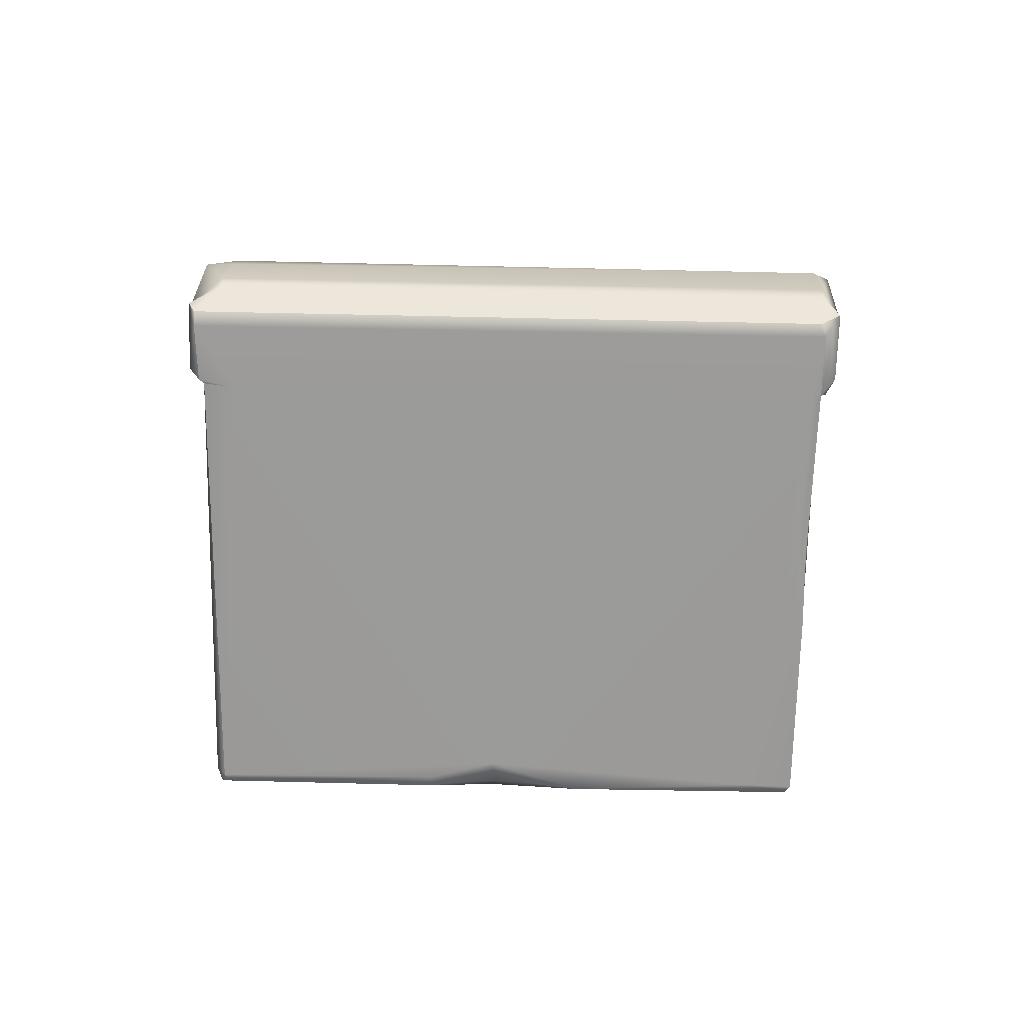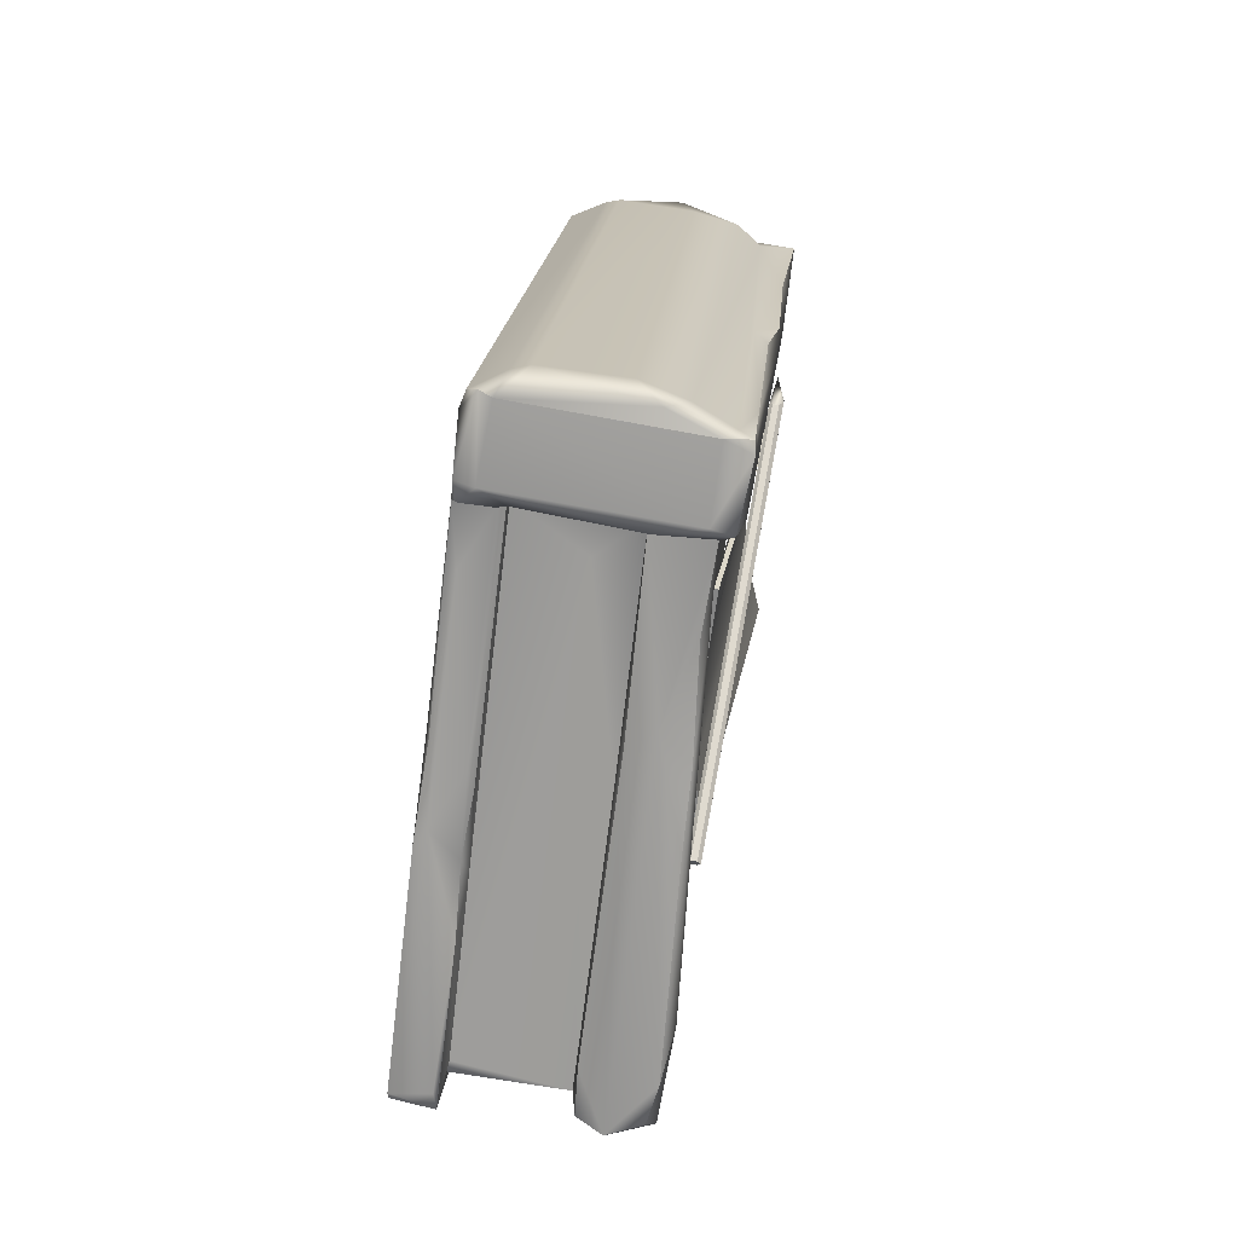
<metadata>
{"format":"obj","ext":"obj","renderer":"f3d","projection":"perspective","resolution":1024,"background":"white","views":[{"elev":-69.6,"azim":-53.3,"up":"+Y"},{"elev":70.6,"azim":98.8,"up":"+Z"}]}
</metadata>
<code>
g SM_Books6_LOD4
v 0.2591 -0.04019 -0.05989
v 0.2771 -0.04127 -0.03771
v 0.2785 -0.0389 -0.03959
v 0.2771 -0.04127 -0.03771
v 0.2591 -0.04019 -0.05989
v 0.257 -0.03918 -0.05913
v 0.1189 -0.04512 -0.2471
v 0.1044 -0.04271 -0.273
v 0.1007 -0.04593 -0.2703
v 0.1007 -0.04593 -0.2703
v 0.1145 -0.04751 -0.2454
v 0.1189 -0.04512 -0.2471
v 0.1693 0.07784 0.07205
v -0.144 0.0865 0.06995
v 0.1685 0.07769 0.06889
v 0.1685 0.07551 0.07541
v -0.1419 0.08648 0.07323
v 0.1693 0.07784 0.07205
v -0.1419 0.08648 0.07323
v 0.1685 0.07551 0.07541
v -0.1379 0.08378 0.07542
v 0.1693 0.07784 0.07205
v -0.1419 0.08648 0.07323
v -0.144 0.0865 0.06995
v -0.08461 0.08893 -0.1649
v -0.1134 0.07454 -0.1344
v -0.08464 0.08588 -0.1649
v -0.1134 0.07142 -0.1345
v -0.08464 0.08588 -0.1649
v -0.1134 0.07454 -0.1344
v 0.1045 0.0659 0.05187
v 0.1332 0.06954 0.02139
v 0.1044 0.06287 0.05184
v 0.1332 0.06954 0.02139
v 0.1045 0.0659 0.05187
v 0.1332 0.0726 0.02142
v 0.1332 0.0726 0.02142
v -0.08464 0.08588 -0.1649
v 0.1332 0.06954 0.02139
v -0.08464 0.08588 -0.1649
v 0.1332 0.0726 0.02142
v -0.08461 0.08893 -0.1649
v -0.1134 0.07454 -0.1344
v -0.1425 0.06935 -0.1035
v -0.1134 0.07142 -0.1345
v -0.1425 0.06629 -0.1035
v -0.1134 0.07142 -0.1345
v -0.1425 0.06935 -0.1035
v 0.0753 0.06476 0.08286
v 0.1044 0.06287 0.05184
v 0.07527 0.0617 0.08283
v 0.1044 0.06287 0.05184
v 0.0753 0.06476 0.08286
v 0.1045 0.0659 0.05187
v -0.1425 0.06935 -0.1035
v -0.1716 0.06979 -0.07244
v -0.1425 0.06629 -0.1035
v -0.1716 0.06979 -0.07244
v -0.1425 0.06935 -0.1035
v -0.1716 0.07287 -0.07241
v 0.0462 0.06367 0.1139
v 0.07527 0.0617 0.08283
v 0.04617 0.0607 0.1139
v 0.07527 0.0617 0.08283
v 0.0462 0.06367 0.1139
v 0.0753 0.06476 0.08286
v -0.2002 0.07994 -0.04184
v -0.1716 0.07287 -0.07241
v -0.2002 0.08299 -0.04181
v -0.1716 0.07287 -0.07241
v -0.2002 0.07994 -0.04184
v -0.1716 0.06979 -0.07244
v -0.2002 0.08299 -0.04181
v 0.01762 0.06481 0.1445
v -0.2002 0.07994 -0.04184
v -0.2002 0.07994 -0.04184
v 0.01762 0.06481 0.1445
v 0.01759 0.06176 0.1445
v 0.01762 0.06481 0.1445
v 0.0462 0.06367 0.1139
v 0.01759 0.06176 0.1445
v 0.04617 0.0607 0.1139
v 0.01759 0.06176 0.1445
v 0.0462 0.06367 0.1139
v 0.2667 -0.0132 -0.03366
v 0.2785 -0.0389 -0.03959
v 0.2771 -0.04127 -0.03771
v 0.2466 0.005941 0.002076
v 0.2459 0.002378 0.00271
v 0.2621 -0.002159 -0.02471
v 0.1007 -0.02905 -0.2422
v 0.1189 -0.04512 -0.2471
v 0.1145 -0.04751 -0.2454
v 0.1003 -0.02214 -0.2417
v 0.06605 -0.01904 -0.2096
v 0.0662 -0.01335 -0.2095
v 0.08949 -0.01345 -0.2321
v -0.1379 0.08378 0.07542
v 0.1685 0.07551 0.07541
v 0.1684 0.07117 0.07541
v -0.1382 0.07951 0.07541
v -0.1387 0.07963 0.06672
v 0.1685 0.07551 0.06671
v -0.1386 0.08395 0.06672
v 0.1684 0.07117 0.06671
v -0.1381 0.07731 0.06898
v 0.1683 0.069 0.07323
v 0.1683 0.069 0.06889
v -0.1382 0.07734 0.07323
v 0.1683 0.069 0.07323
v -0.1382 0.07734 0.07323
v 0.1684 0.07117 0.07541
v -0.1382 0.07951 0.07541
v 0.1685 0.07769 0.06889
v -0.144 0.0865 0.06995
v 0.1685 0.07551 0.06671
v -0.1386 0.08395 0.06672
v 0.1684 0.07117 0.06671
v -0.1381 0.07731 0.06898
v 0.1683 0.069 0.06889
v -0.1387 0.07963 0.06672
v 0.03318 -0.05533 0.2826
v 0.04274 -0.05513 0.2974
v 0.03327 0.02311 0.2832
v 0.04483 0.02404 0.2947
v -0.2669 -0.0554 -0.1034
v -0.2766 0.02332 -0.1139
v -0.2747 -0.0561 -0.1141
v -0.2652 0.02335 -0.1015
v 0.05655 -0.01728 -0.2488
v 0.06605 -0.01904 -0.2096
v 0.1003 -0.02214 -0.2417
v 0.07696 -0.01889 -0.2634
v 0.1007 -0.02905 -0.2422
v 0.1007 -0.04593 -0.2703
v 0.1145 -0.04751 -0.2454
v 0.3154 -0.05494 0.05899
v 0.3392 -0.05621 0.06174
v 0.3098 -0.05337 0.06539
v 0.2509 -0.05634 0.1292
v 0.2126 -0.05436 0.1412
v 0.2104 -0.05883 0.157
v 0.1759 -0.05534 0.189
v 0.04274 -0.05513 0.2974
v 0.03318 -0.05533 0.2826
v -0.08461 0.08893 -0.1649
v 0.1332 0.0726 0.02142
v 0.1045 0.0659 0.05187
v -0.1134 0.07454 -0.1344
v 0.0753 0.06476 0.08286
v -0.1425 0.06935 -0.1035
v 0.0462 0.06367 0.1139
v -0.1716 0.07287 -0.07241
v 0.01762 0.06481 0.1445
v -0.2002 0.08299 -0.04181
v 0.1332 0.06954 0.02139
v -0.08464 0.08588 -0.1649
v 0.1044 0.06287 0.05184
v -0.1134 0.07142 -0.1345
v 0.07527 0.0617 0.08283
v -0.1425 0.06629 -0.1035
v 0.04617 0.0607 0.1139
v -0.1716 0.06979 -0.07244
v 0.01759 0.06176 0.1445
v -0.2002 0.07994 -0.04184
v 0.2274 0.004726 -0.03334
v 0.2621 -0.002159 -0.02471
v 0.2466 0.005941 0.002076
v 0.2455 -0.006361 -0.05494
v 0.2667 -0.0132 -0.03366
v 0.2591 -0.04019 -0.05989
v 0.2785 -0.0389 -0.03959
v 0.0567 -0.01157 -0.2487
v 0.08949 -0.01345 -0.2321
v 0.0662 -0.01335 -0.2095
v 0.07862 -0.01348 -0.264
v 0.1003 -0.02214 -0.2417
v 0.1044 -0.04271 -0.273
v 0.1189 -0.04512 -0.2471
v 0.07862 -0.01348 -0.264
v 0.0567 -0.01157 -0.2487
v 0.05655 -0.01728 -0.2488
v 0.07696 -0.01889 -0.2634
v 0.1044 -0.04271 -0.273
v 0.1007 -0.04593 -0.2703
v -0.2747 -0.0561 -0.1141
v 0.02026 -0.0552 -0.3227
v -0.2669 -0.0554 -0.1034
v 0.02054 -0.05496 -0.3347
v 0.02758 -0.05612 -0.3375
v 0.3157 0.02203 0.06132
v 0.3066 0.02403 0.08631
v 0.3309 0.02584 0.06396
v 0.1455 0.02644 0.2111
v 0.1588 0.02331 0.1842
v 0.04483 0.02404 0.2947
v 0.03327 0.02311 0.2832
v 0.02043 0.02216 -0.3196
v 0.321 0.02402 0.04446
v 0.02295 0.02516 -0.3432
v 0.3157 0.02203 0.06132
v 0.3309 0.02584 0.06396
v 0.3154 -0.05494 0.05899
v 0.2601 -0.056 -0.04054
v 0.3392 -0.05621 0.06174
v 0.2287 -0.05552 -0.05424
v 0.2324 -0.05894 -0.07015
v 0.2133 -0.05513 -0.09823
v 0.1729 -0.05523 -0.1265
v 0.1823 -0.05713 -0.1378
v 0.1382 -0.05525 -0.1952
v 0.1021 -0.05524 -0.2177
v 0.09643 -0.05726 -0.2493
v 0.02026 -0.0552 -0.3227
v 0.02758 -0.05612 -0.3375
v -0.2593 -0.08709 -0.09632
v -0.2771 -0.08418 -0.1152
v -0.2827 -0.08707 -0.1157
v -0.3215 -0.08732 -0.08915
v 0.03798 -0.0871 0.2907
v 0.00227 -0.0874 0.3289
v 0.04329 -0.08603 0.2969
v -0.008374 -0.08488 0.3321
v -0.3307 -0.08428 -0.08213
v 0.2266 0.001149 -0.03272
v 0.2459 0.002378 0.00271
v 0.2667 -0.0132 -0.03366
v 0.2416 -0.006826 -0.05116
v 0.257 -0.03918 -0.05913
v 0.2771 -0.04127 -0.03771
v 0.2455 -0.006361 -0.05494
v 0.2274 0.004726 -0.03334
v 0.2266 0.001149 -0.03272
v 0.2416 -0.006826 -0.05116
v 0.257 -0.03918 -0.05913
v 0.2591 -0.04019 -0.05989
v -0.3322 0.07667 -0.08774
v -0.333 0.04915 -0.08784
v -0.2991 0.07684 -0.1141
v -0.3332 0.03261 -0.08711
v -0.2935 0.02581 -0.1191
v -0.2864 0.07279 -0.1196
v -0.3337 -0.06006 -0.08645
v -0.2784 0.06452 -0.1181
v -0.3369 -0.07165 -0.08463
v -0.28 -0.05725 -0.1172
v -0.2766 0.02332 -0.1139
v -0.2747 -0.0561 -0.1141
v -0.2931 -0.07755 -0.1186
v -0.2771 -0.08418 -0.1152
v -0.2827 -0.08707 -0.1157
v -0.3215 -0.08732 -0.08915
v -0.3307 -0.08428 -0.08213
v 0.01485 0.02032 -0.3171
v -0.2766 0.02332 -0.1139
v -0.2652 0.02335 -0.1015
v -0.1514 0.0245 -0.2077
v 0.02295 0.02516 -0.3432
v 0.02043 0.02216 -0.3196
v -0.2612 0.06202 -0.1262
v -0.2566 0.06407 -0.09083
v -0.2784 0.06452 -0.1181
v -0.2168 0.05757 -0.1561
v -0.1539 0.05772 -0.2058
v 0.04464 0.064 0.2974
v 0.02464 0.04972 -0.3347
v 0.06897 0.06478 0.2519
v 0.0889 0.06103 0.2554
v 0.1496 0.06669 0.2125
v 0.1388 0.06128 -0.1784
v 0.121 0.05903 -0.2146
v 0.1678 0.06139 -0.1496
v 0.2751 0.07796 0.1009
v 0.1934 0.06759 0.1768
v 0.3099 0.07327 0.08845
v 0.3297 0.06805 0.06455
v 0.3253 0.07433 0.04955
v 0.2384 0.07187 -0.04648
v 0.2882 0.07261 -0.001998
v -0.1379 0.08378 0.07542
v -0.1382 0.07951 0.07541
v -0.1419 0.08648 0.07323
v -0.1599 0.08028 0.07017
v -0.144 0.0865 0.06995
v -0.1382 0.07734 0.07323
v -0.1386 0.08395 0.06672
v -0.1381 0.07731 0.06898
v -0.1387 0.07963 0.06672
v 0.3366 -0.08611 0.06055
v 0.3392 -0.05621 0.06174
v 0.2601 -0.056 -0.04054
v 0.2461 -0.07775 -0.05912
v 0.2324 -0.05894 -0.07015
v 0.2209 -0.0852 -0.09001
v 0.2081 -0.06205 -0.1087
v 0.2133 -0.05513 -0.09823
v 0.1823 -0.05713 -0.1378
v 0.1382 -0.05525 -0.1952
v 0.09643 -0.05726 -0.2493
v 0.1747 -0.0772 -0.1503
v 0.1718 -0.0809 -0.1433
v 0.1396 -0.08539 -0.1926
v 0.02525 -0.08464 -0.3382
v 0.02488 -0.07894 -0.3438
v 0.02758 -0.05612 -0.3375
v 0.004161 0.05866 0.3434
v -0.001213 0.07605 0.3365
v 0.007365 0.07744 0.3346
v 0.04459 0.0582 0.3119
v 0.0452 0.07304 0.3069
v 0.000594 -0.06793 0.3466
v 0.04922 0.0269 0.3028
v 0.04464 0.064 0.2974
v 0.04483 0.02404 0.2947
v 0.04274 -0.05513 0.2974
v 0.04133 -0.07196 0.3144
v -0.002264 -0.07631 0.3486
v 0.04401 -0.0607 0.296
v 0.04594 -0.08236 0.3003
v 0.00227 -0.0874 0.3289
v -0.008374 -0.08488 0.3321
v 0.03853 -0.08539 0.3145
v 0.04329 -0.08603 0.2969
v 0.3309 0.02584 0.06396
v 0.3066 0.02403 0.08631
v 0.3402 0.04452 0.06655
v 0.1455 0.02644 0.2111
v 0.3099 0.07327 0.08845
v 0.3297 0.06805 0.06455
v 0.1359 0.04528 0.2245
v 0.04483 0.02404 0.2947
v 0.1934 0.06759 0.1768
v 0.04464 0.064 0.2974
v 0.1496 0.06669 0.2125
v 0.0889 0.06103 0.2554
v 0.1685 0.07551 0.06671
v 0.1693 0.07784 0.07205
v 0.1685 0.07769 0.06889
v 0.1684 0.07117 0.06671
v 0.1683 0.069 0.06889
v 0.1683 0.069 0.07323
v 0.1684 0.07117 0.07541
v 0.1685 0.07551 0.07541
v 0.03318 -0.05533 0.2826
v 0.3098 -0.05337 0.06539
v 0.2126 -0.05436 0.1412
v 0.3154 -0.05494 0.05899
v 0.3157 0.02203 0.06132
v 0.05311 -0.006281 0.2639
v 0.03327 0.02311 0.2832
v 0.1588 0.02331 0.1842
v -0.2612 0.06202 -0.1262
v -0.2784 0.06452 -0.1181
v -0.2766 0.02332 -0.1139
v -0.2155 0.04944 -0.1617
v -0.2168 0.05757 -0.1561
v -0.1539 0.05772 -0.2058
v -0.07587 0.04376 -0.2722
v -0.1514 0.0245 -0.2077
v 0.02295 0.02516 -0.3432
v 0.0225 0.04433 -0.3387
v -0.02042 0.04934 -0.3075
v 0.02464 0.04972 -0.3347
v 0.04594 -0.08236 0.3003
v 0.04401 -0.0607 0.296
v 0.04329 -0.08603 0.2969
v 0.07507 -0.07903 0.2714
v 0.1549 -0.08451 0.2067
v 0.1678 -0.06083 0.1996
v 0.04274 -0.05513 0.2974
v 0.1759 -0.05534 0.189
v 0.2104 -0.05883 0.157
v 0.1997 -0.07921 0.1739
v 0.2076 -0.087 0.1674
v 0.2509 -0.05634 0.1292
v 0.3351 -0.08623 0.06768
v 0.3321 -0.0589 0.07191
v 0.3392 -0.05621 0.06174
v 0.3366 -0.08611 0.06055
v -0.001213 0.07605 0.3365
v -0.04029 0.075 0.2839
v 0.007365 0.07744 0.3346
v -0.1393 0.07742 0.1325
v -0.1509 0.07217 0.1382
v -0.1699 0.07725 0.1217
v 0.02788 0.07719 0.2902
v 0.0452 0.07304 0.3069
v -0.2684 0.07734 -0.03837
v -0.2566 0.07387 0.005544
v -0.3322 0.07667 -0.08774
v -0.2991 0.07684 -0.1141
v 0.03583 0.07082 0.2833
v 0.04464 0.064 0.2974
v -0.2569 0.07747 -0.07723
v -0.2864 0.07279 -0.1196
v -0.2453 0.07031 -0.07624
v -0.2566 0.06407 -0.09083
v -0.2784 0.06452 -0.1181
v 0.02488 -0.07894 -0.3438
v 0.01853 -0.08715 -0.335
v 0.02525 -0.08464 -0.3382
v 0.01192 -0.07847 -0.339
v -0.2771 -0.08418 -0.1152
v 0.01373 -0.05781 -0.3387
v 0.02758 -0.05612 -0.3375
v 0.02054 -0.05496 -0.3347
v -0.2747 -0.0561 -0.1141
v -0.175 -0.06004 -0.1922
v -0.28 -0.05725 -0.1172
v 0.02042 -0.01217 -0.3195
v 0.02043 0.02216 -0.3196
v 0.01485 0.02032 -0.3171
v 0.01271 -0.0368 -0.3155
v 0.02026 -0.0552 -0.3227
v -0.2669 -0.0554 -0.1034
v -0.2439 -0.023 -0.1155
v -0.2652 0.02335 -0.1015
v -0.2771 -0.08418 -0.1152
v -0.2593 -0.08709 -0.09632
v 0.01853 -0.08715 -0.335
v 0.1541 -0.08712 -0.1347
v 0.03798 -0.0871 0.2907
v 0.1323 -0.08705 -0.1873
v 0.02525 -0.08464 -0.3382
v 0.1396 -0.08539 -0.1926
v 0.1718 -0.0809 -0.1433
v 0.2209 -0.0852 -0.09001
v 0.3068 -0.08715 0.03426
v 0.3366 -0.08611 0.06055
v 0.3351 -0.08623 0.06768
v 0.149 -0.08729 0.2003
v 0.04329 -0.08603 0.2969
v 0.2076 -0.087 0.1674
v 0.1549 -0.08451 0.2067
v 0.3402 0.04452 0.06655
v 0.3297 0.06805 0.06455
v 0.3253 0.07433 0.04955
v 0.3314 0.05106 0.04999
v 0.2882 0.07261 -0.001998
v 0.321 0.02402 0.04446
v 0.3309 0.02584 0.06396
v 0.2373 0.05516 -0.07376
v 0.1678 0.06139 -0.1496
v 0.02295 0.02516 -0.3432
v 0.121 0.05903 -0.2146
v 0.07105 0.04585 -0.2868
v 0.0225 0.04433 -0.3387
v 0.02464 0.04972 -0.3347
v 0.02026 -0.0552 -0.3227
v 0.1021 -0.05524 -0.2177
v 0.02042 -0.01217 -0.3195
v 0.1107 -0.03083 -0.1972
v 0.1729 -0.05523 -0.1265
v 0.1199 -0.006981 -0.1827
v 0.1678 -0.01936 -0.1275
v 0.2287 -0.05552 -0.05424
v 0.3154 -0.05494 0.05899
v 0.3157 0.02203 0.06132
v 0.1348 0.01314 -0.1728
v 0.02043 0.02216 -0.3196
v -0.1559 0.06246 0.1425
v -0.1699 0.07725 0.1217
v -0.1509 0.07217 0.1382
v -0.2566 0.07387 0.005544
v -0.04029 0.075 0.2839
v -0.3145 0.05325 -0.05618
v -0.3322 0.07667 -0.08774
v -0.333 0.04915 -0.08784
v -0.005257 0.06677 0.3366
v -0.001213 0.07605 0.3365
v 0.004161 0.05866 0.3434
v -0.3281 0.03573 -0.05511
v -0.3332 0.03261 -0.08711
v -0.01494 0.03929 0.3438
v -0.004806 0.02487 0.3542
v 0.000594 -0.06793 0.3466
v -0.02206 0.007468 0.348
v -0.02157 -0.04994 0.348
v -0.3321 0.002954 -0.05189
v -0.3463 -0.006324 -0.06837
v -0.3337 -0.06006 -0.08645
v -0.334 -0.05 -0.05373
v -0.331 -0.05955 -0.05459
v -0.3369 -0.07165 -0.08463
v -0.3307 -0.08428 -0.08213
v -0.008374 -0.08488 0.3321
v -0.01838 -0.06156 0.3452
v -0.002264 -0.07631 0.3486
f 3 2 1
f 6 5 4
f 9 8 7
f 12 11 10
f 15 14 13
f 18 17 16
f 21 20 19
f 24 23 22
f 27 26 25
f 30 29 28
f 33 32 31
f 36 35 34
f 39 38 37
f 42 41 40
f 45 44 43
f 48 47 46
f 51 50 49
f 54 53 52
f 57 56 55
f 60 59 58
f 63 62 61
f 66 65 64
f 69 68 67
f 72 71 70
f 75 74 73
f 78 77 76
f 81 80 79
f 84 83 82
f 87 86 85
f 89 85 88
f 90 88 85
f 93 92 91
f 94 91 92
f 96 95 94
f 97 96 94
f 100 99 98
f 101 100 98
f 104 103 102
f 103 105 102
f 108 107 106
f 106 107 109
f 112 111 110
f 111 112 113
f 116 115 114
f 115 116 117
f 120 119 118
f 121 118 119
f 124 123 122
f 125 123 124
f 128 127 126
f 129 126 127
f 132 131 130
f 132 130 133
f 134 132 133
f 134 133 135
f 136 134 135
f 139 138 137
f 138 139 140
f 140 139 141
f 140 141 142
f 143 142 141
f 144 143 141
f 144 141 145
f 148 147 146
f 149 148 146
f 150 148 149
f 151 150 149
f 152 150 151
f 153 152 151
f 152 153 154
f 155 154 153
f 158 157 156
f 157 158 159
f 160 159 158
f 159 160 161
f 162 161 160
f 161 162 163
f 162 164 163
f 163 164 165
f 168 167 166
f 169 166 167
f 170 169 167
f 169 170 171
f 172 171 170
f 175 174 173
f 176 173 174
f 177 176 174
f 176 177 178
f 179 178 177
f 182 181 180
f 183 182 180
f 183 180 184
f 184 185 183
f 188 187 186
f 187 189 186
f 189 187 190
f 193 192 191
f 191 192 194
f 194 195 191
f 194 196 195
f 196 197 195
f 200 199 198
f 199 201 198
f 202 201 199
f 205 204 203
f 206 203 204
f 204 207 206
f 207 208 206
f 209 206 208
f 208 210 209
f 210 211 209
f 212 209 211
f 212 211 213
f 213 214 212
f 214 213 215
f 218 217 216
f 219 218 216
f 219 216 220
f 220 222 221
f 219 220 221
f 219 221 223
f 223 224 219
f 227 226 225
f 227 225 228
f 227 228 229
f 230 227 229
f 233 232 231
f 234 233 231
f 231 235 234
f 235 231 236
f 239 238 237
f 239 240 238
f 241 240 239
f 242 241 239
f 241 243 240
f 244 241 242
f 245 243 241
f 246 241 244
f 244 247 246
f 248 246 247
f 246 249 241
f 241 249 245
f 249 246 250
f 251 249 250
f 249 251 252
f 245 249 252
f 253 245 252
f 256 255 254
f 257 254 255
f 258 254 257
f 254 258 259
f 262 261 260
f 261 263 260
f 263 261 264
f 264 261 265
f 264 265 266
f 267 266 265
f 267 265 268
f 268 269 267
f 270 266 267
f 271 266 270
f 272 271 270
f 273 267 269
f 269 274 273
f 274 275 273
f 275 276 273
f 277 273 276
f 278 270 267
f 278 267 273
f 270 278 272
f 278 273 277
f 279 272 278
f 279 278 277
f 282 281 280
f 282 283 281
f 284 283 282
f 283 285 281
f 286 283 284
f 283 287 285
f 288 283 286
f 288 287 283
f 291 290 289
f 289 292 291
f 291 292 293
f 289 294 292
f 293 292 295
f 296 293 295
f 295 297 296
f 298 297 295
f 298 295 299
f 300 292 294
f 292 300 295
f 295 300 299
f 294 301 300
f 300 301 302
f 302 303 300
f 304 300 303
f 299 300 304
f 305 299 304
f 308 307 306
f 308 306 309
f 309 310 308
f 306 311 309
f 312 310 309
f 310 312 313
f 314 313 312
f 314 312 315
f 309 311 316
f 309 316 312
f 316 315 312
f 311 317 316
f 315 319 318
f 315 316 319
f 317 321 320
f 316 322 319
f 316 317 322
f 317 320 322
f 323 319 322
f 322 320 323
f 326 325 324
f 326 327 325
f 329 328 326
f 327 326 330
f 330 326 328
f 330 331 327
f 332 330 328
f 333 331 330
f 334 330 332
f 330 335 333
f 335 330 334
f 338 337 336
f 336 337 339
f 337 340 339
f 341 340 337
f 342 341 337
f 337 343 342
f 346 345 344
f 348 345 347
f 349 344 345
f 349 345 348
f 350 344 349
f 351 349 348
f 351 350 349
f 354 353 352
f 352 355 354
f 355 352 356
f 356 357 355
f 358 354 355
f 358 355 357
f 354 358 359
f 358 360 359
f 361 360 358
f 362 358 357
f 362 361 358
f 357 363 362
f 361 362 363
f 366 365 364
f 365 366 367
f 366 368 367
f 367 369 365
f 369 370 365
f 370 369 371
f 371 369 372
f 373 367 368
f 369 367 373
f 373 372 369
f 368 374 373
f 375 372 373
f 374 376 373
f 373 377 375
f 377 373 376
f 377 378 375
f 377 376 378
f 379 378 376
f 382 381 380
f 383 381 382
f 384 381 383
f 383 385 384
f 386 383 382
f 386 382 387
f 383 388 385
f 386 388 383
f 388 389 385
f 388 390 389
f 390 388 391
f 386 391 388
f 392 386 387
f 387 393 392
f 391 386 394
f 394 386 392
f 394 395 391
f 396 392 393
f 392 396 394
f 396 395 394
f 393 397 396
f 395 396 398
f 397 398 396
f 401 400 399
f 402 399 400
f 400 403 402
f 399 402 404
f 405 399 404
f 406 405 404
f 407 406 404
f 408 402 403
f 402 408 404
f 408 407 404
f 403 409 408
f 408 409 407
f 412 411 410
f 410 413 412
f 414 413 410
f 414 415 413
f 413 416 412
f 415 416 413
f 416 417 412
f 415 417 416
f 420 419 418
f 420 421 419
f 422 419 421
f 423 421 420
f 420 424 423
f 425 423 424
f 425 426 423
f 426 421 423
f 421 426 427
f 421 427 428
f 421 428 422
f 429 428 427
f 429 430 428
f 431 422 428
f 428 430 431
f 431 432 422
f 431 430 433
f 434 432 431
f 431 433 434
f 437 436 435
f 435 438 437
f 437 438 439
f 441 440 435
f 438 435 440
f 442 439 438
f 442 438 440
f 443 439 442
f 440 444 442
f 443 442 445
f 446 442 444
f 442 446 445
f 444 447 446
f 448 445 446
f 447 448 446
f 451 450 449
f 452 450 451
f 452 453 450
f 454 452 451
f 455 453 452
f 454 455 452
f 455 456 453
f 457 456 455
f 458 457 455
f 454 451 459
f 459 455 454
f 459 458 455
f 459 451 460
f 460 458 459
f 463 462 461
f 464 461 462
f 463 461 465
f 461 464 466
f 467 466 464
f 467 468 466
f 469 465 461
f 466 469 461
f 465 469 470
f 471 470 469
f 472 466 468
f 468 473 472
f 469 466 474
f 466 472 474
f 469 475 471
f 475 469 474
f 476 471 475
f 474 477 475
f 472 477 474
f 475 478 476
f 478 475 477
f 479 477 472
f 478 477 479
f 480 472 473
f 479 472 480
f 473 481 480
f 482 479 480
f 482 480 481
f 482 478 479
f 483 482 481
f 478 482 483
f 481 484 483
f 484 485 483
f 485 486 483
f 487 478 483
f 486 487 483
f 487 476 478
f 486 488 487
f 476 487 488

</code>
